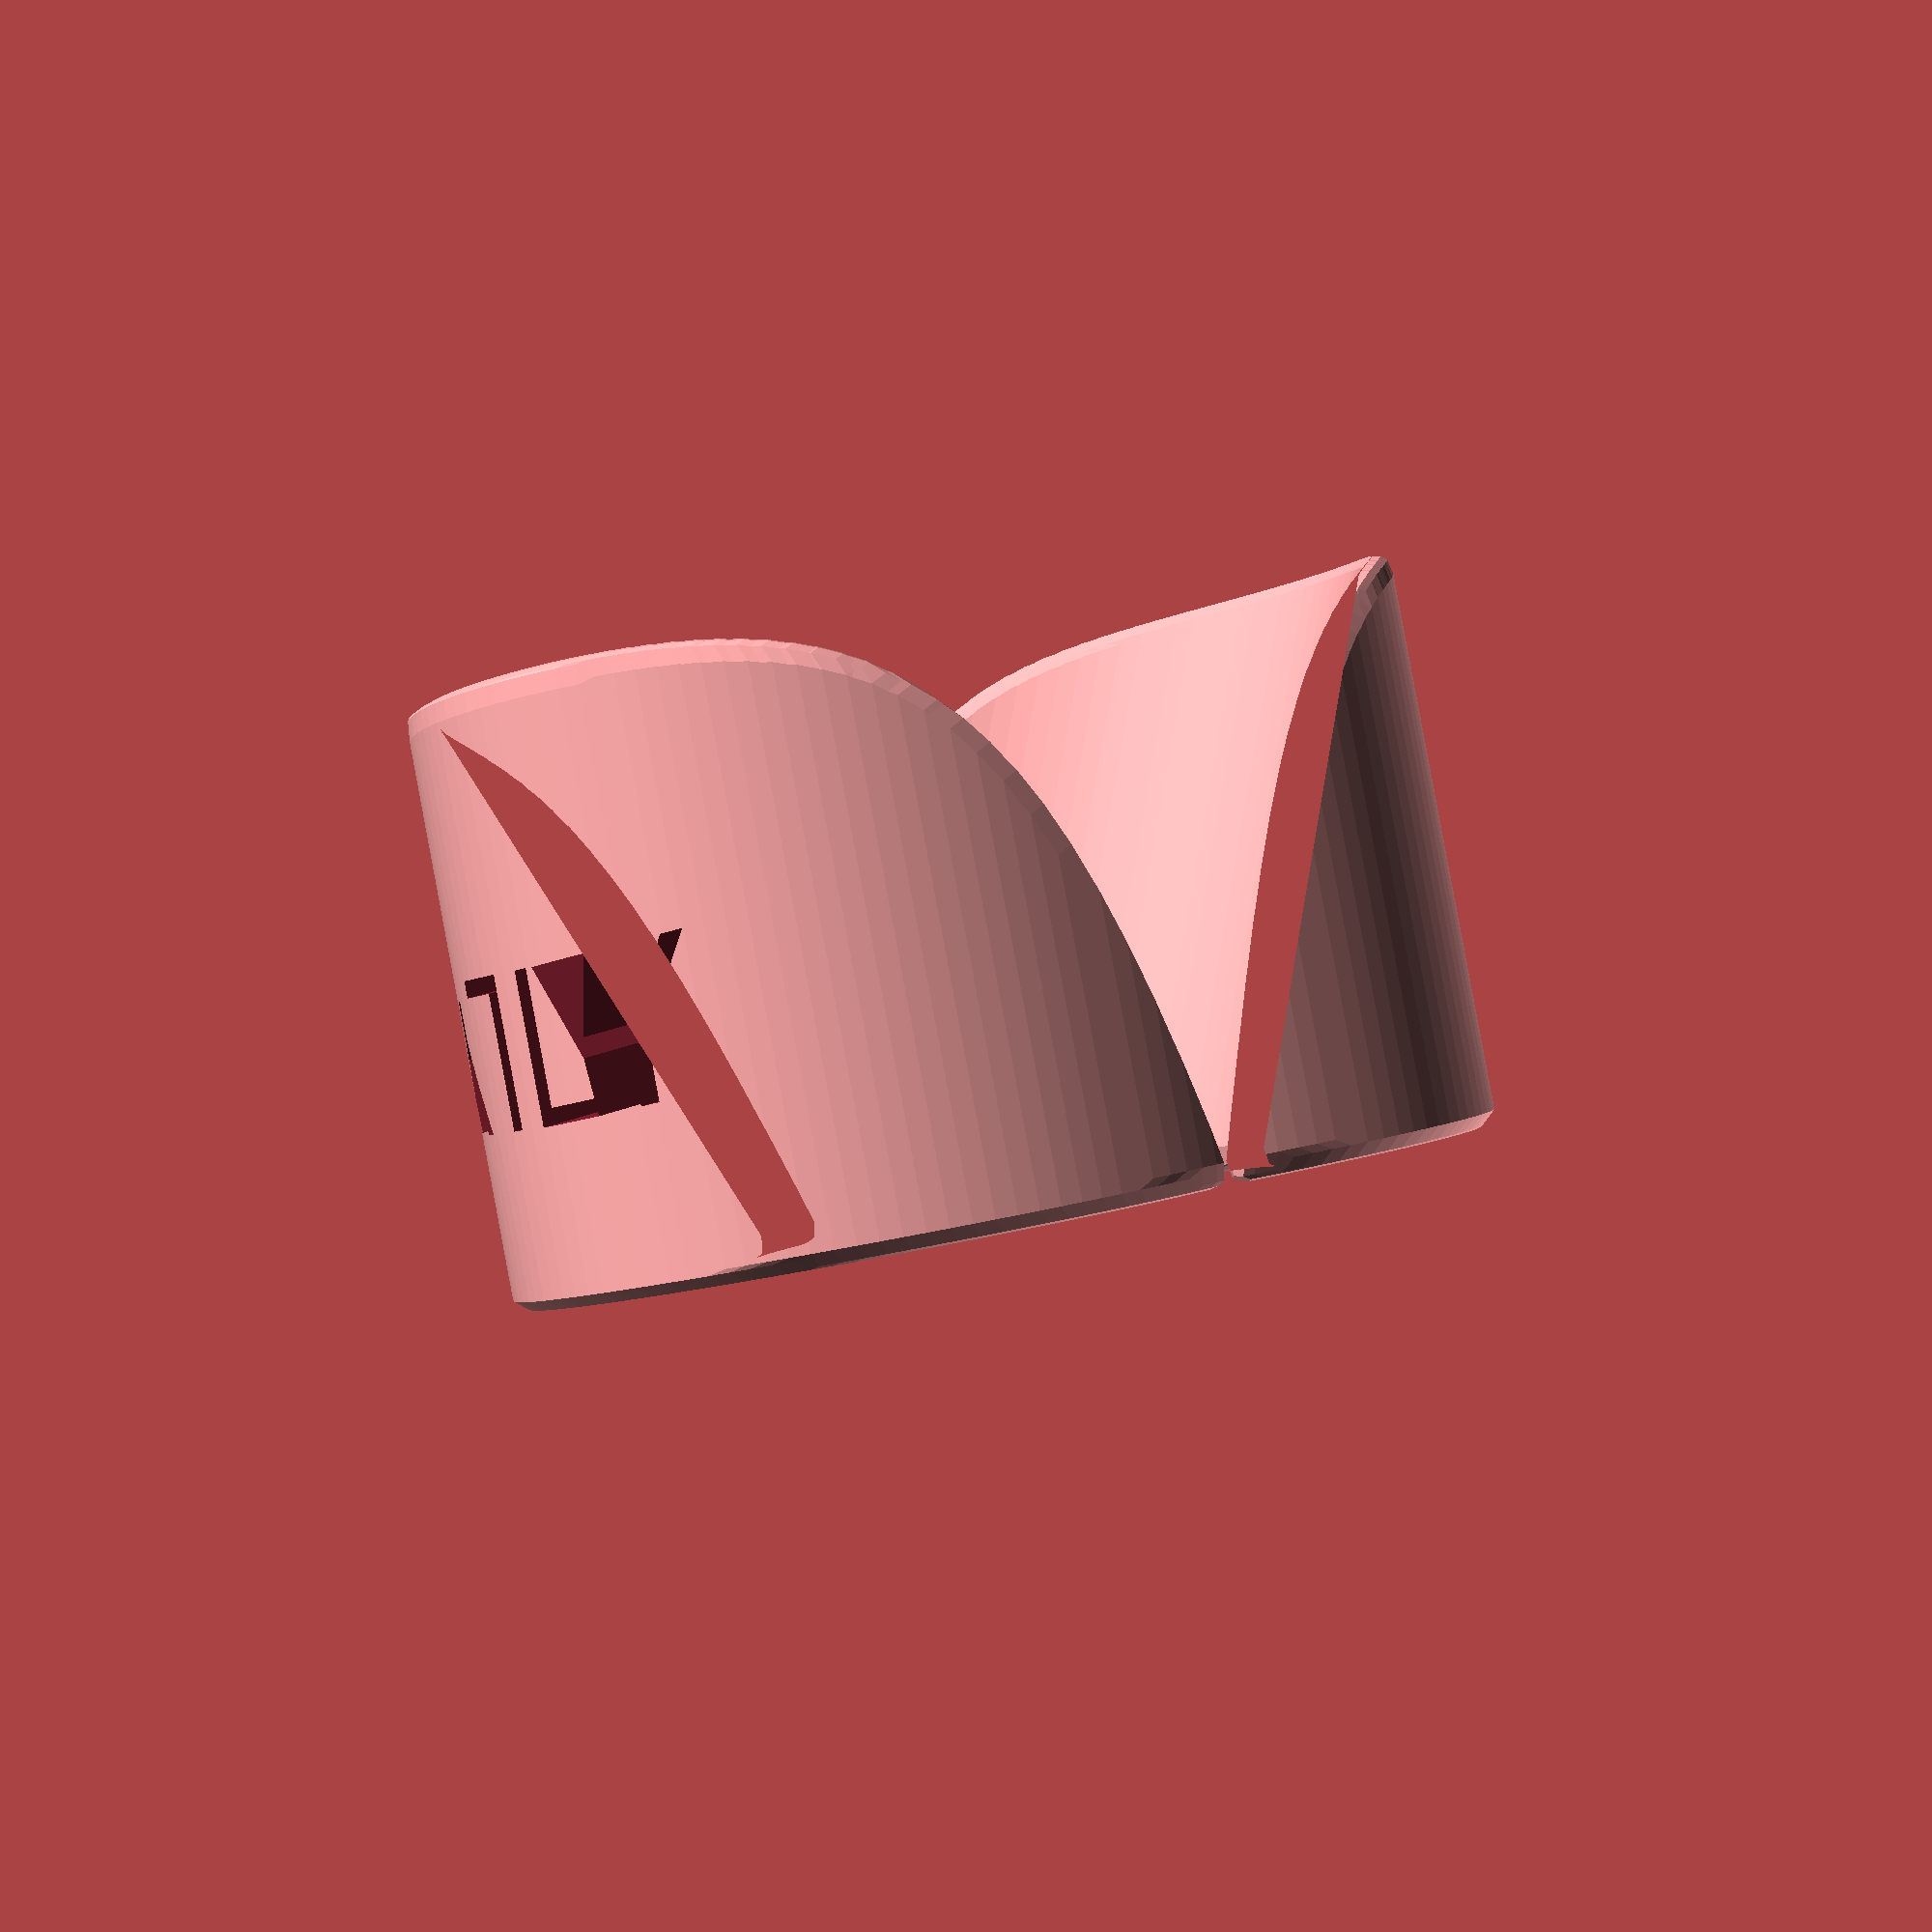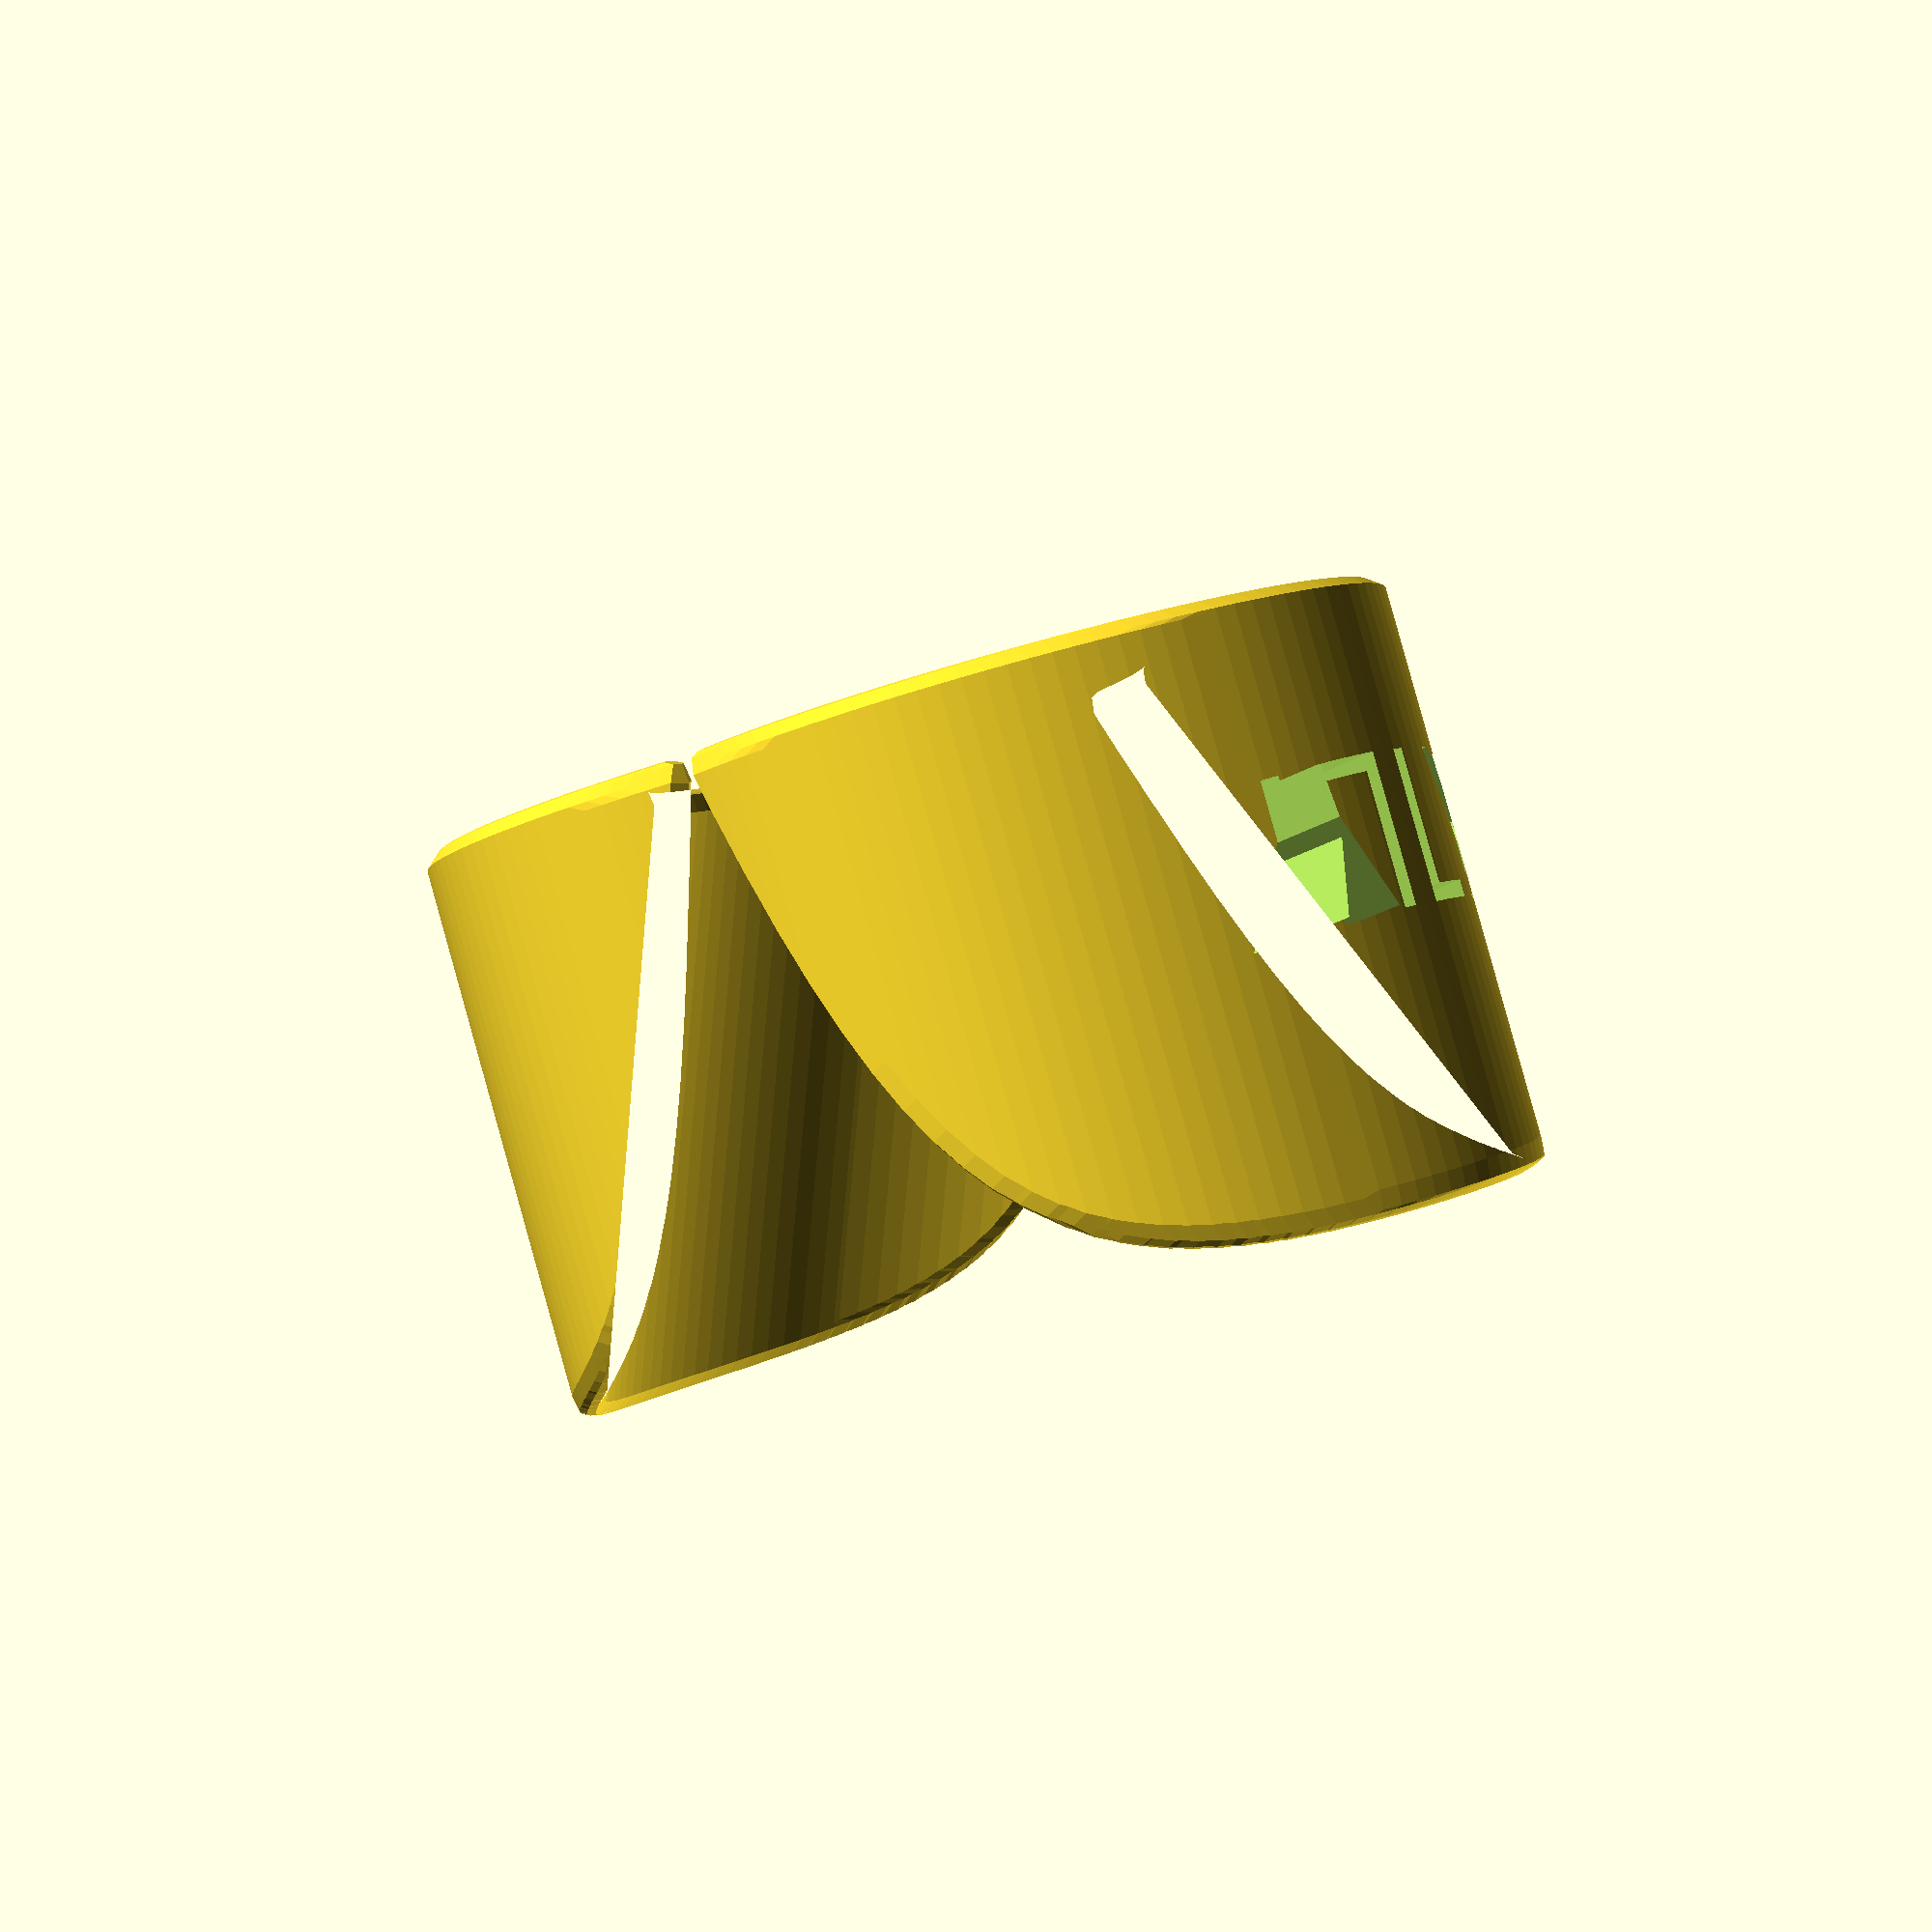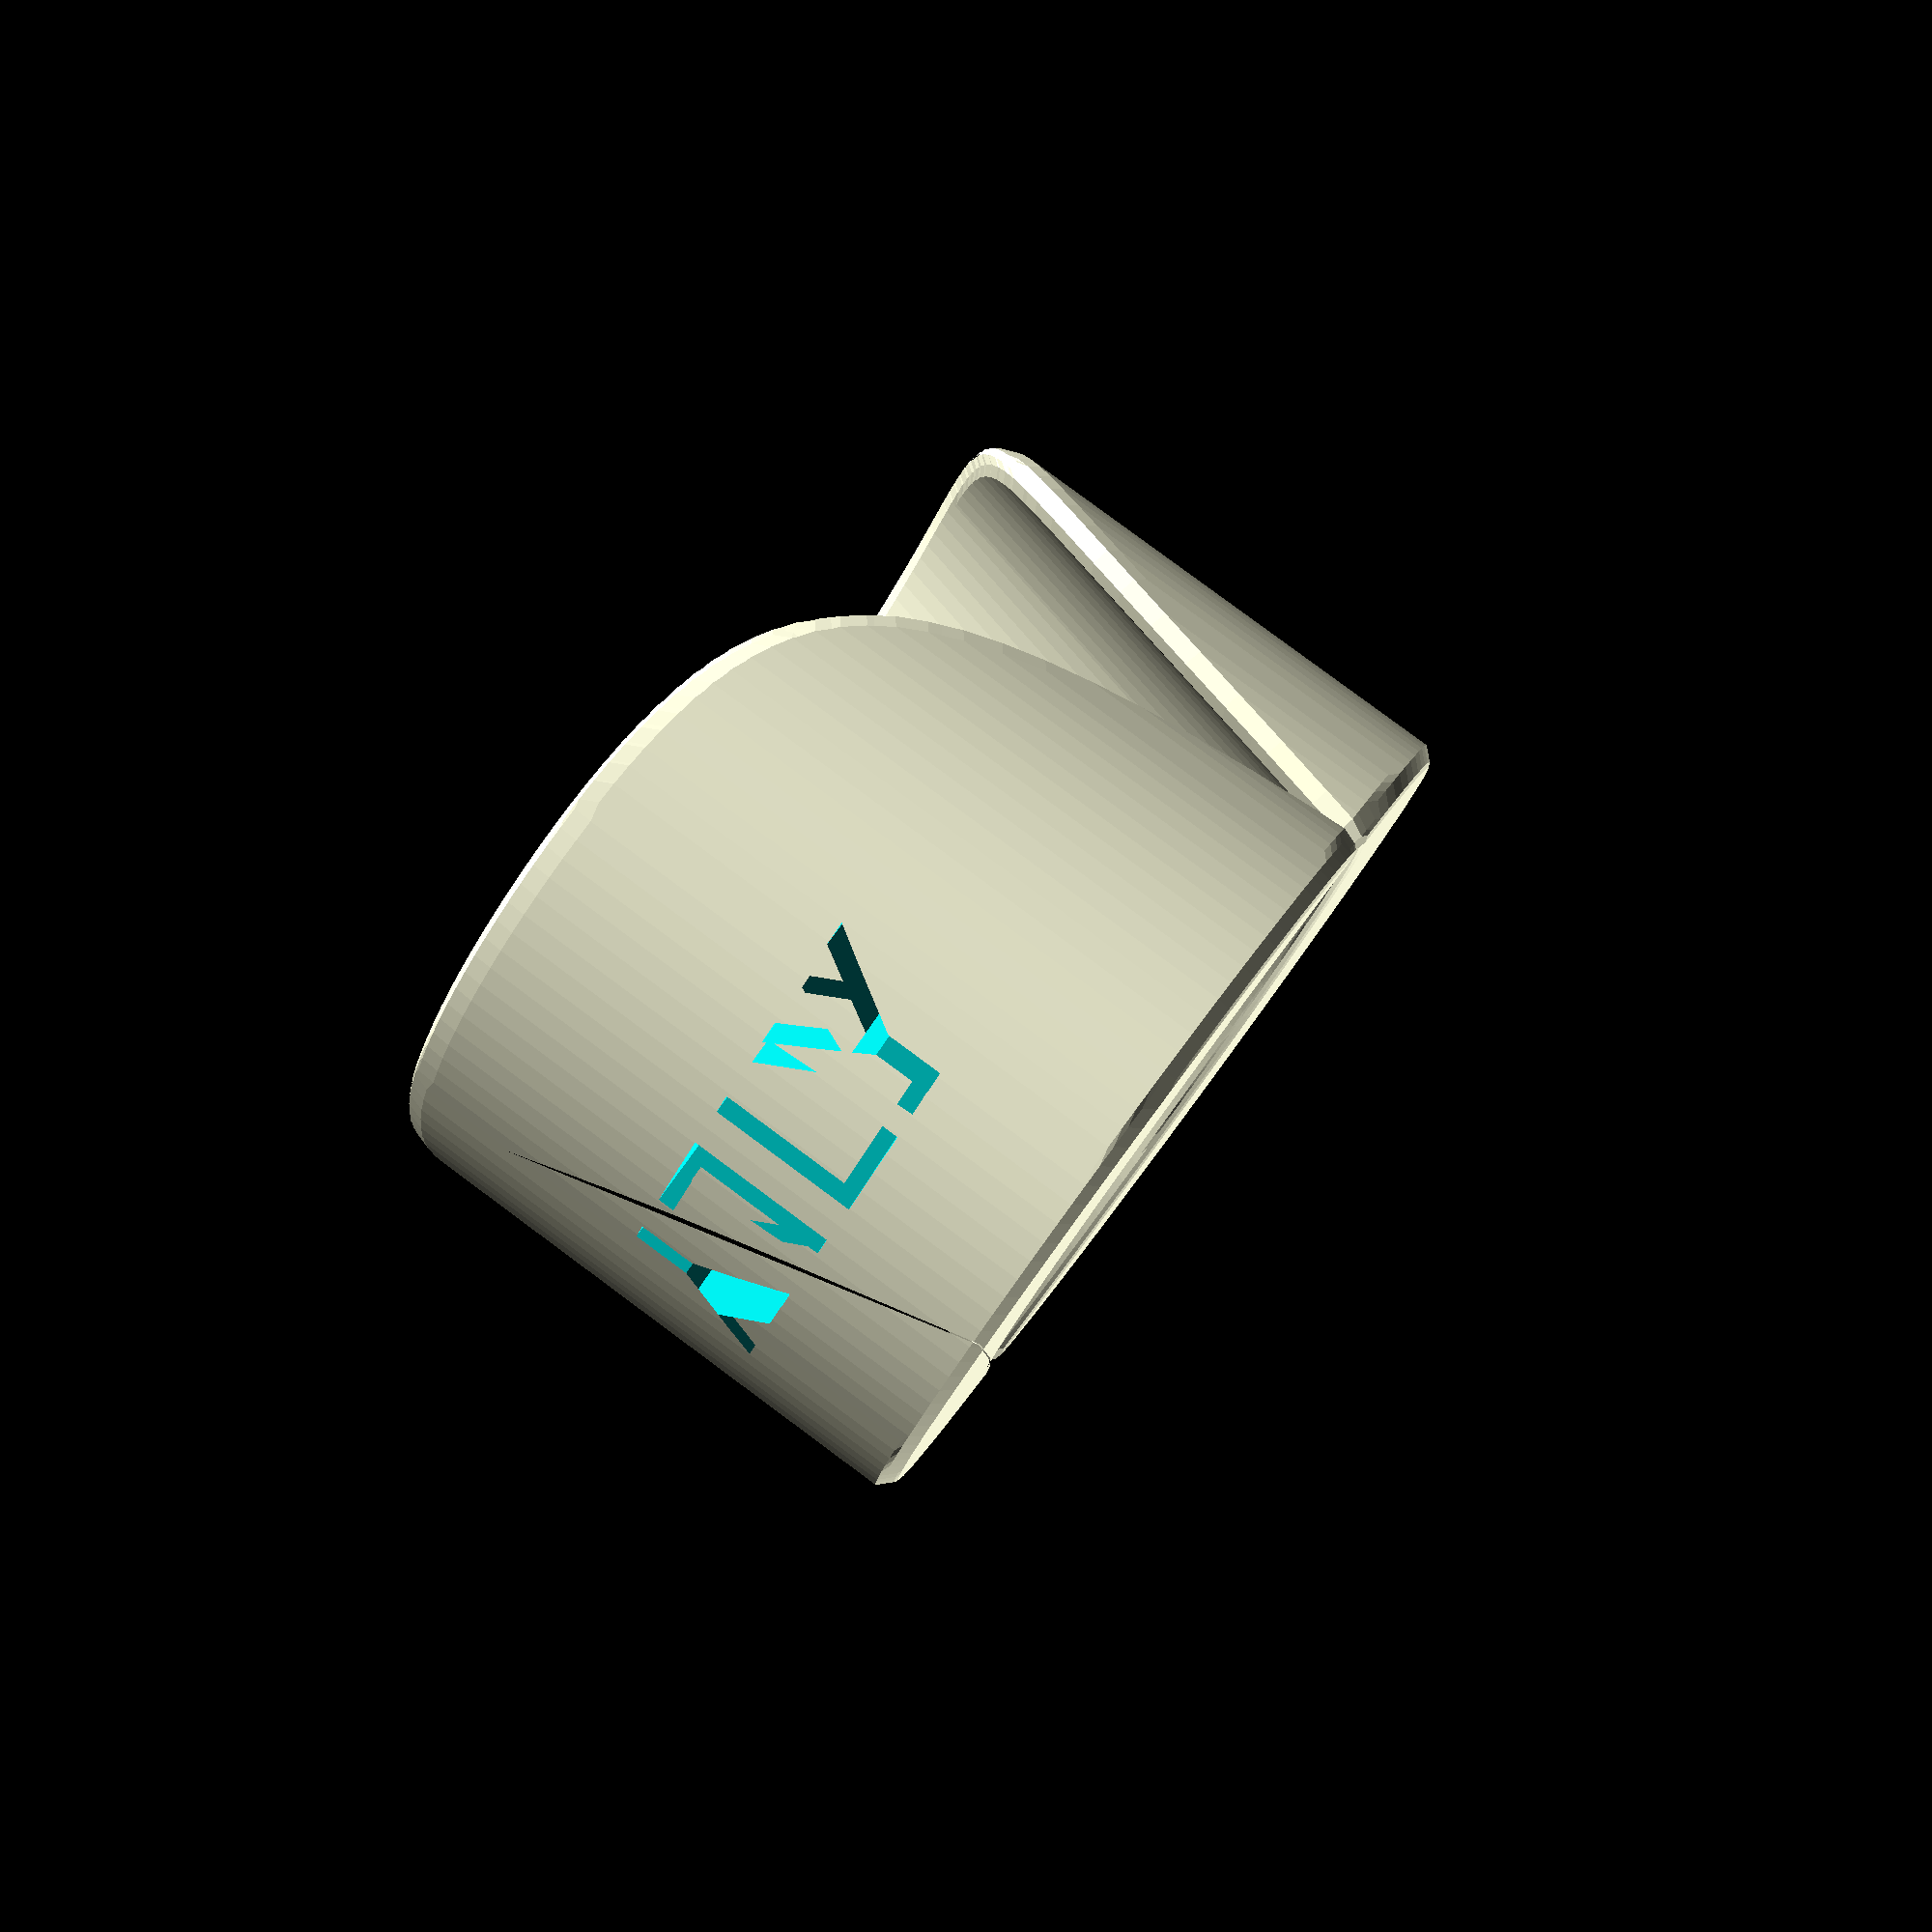
<openscad>
/** In order to drive a simple rubber wedge between a front LED lamp 
    and a steerer tube we need to make it from the [virtual] scratch 
    first... 
   "Power, courage and audacity!" 
   - like MP in 1999
   - and TP in 2024
   [ https://youtu.be/yQhHsCcyKE0?t=144 ] */
$fa = 1; $fs = 1; // '$fs = 12' results in a "Stormtrooper" effect

module ally(d, txt, font = "Arial Black")
{
   /* It won't add up [substract?] when 'txt' is wider than
      four characters made out of 'LY' */
   h = 1/5*d;
   // ⅄⅂
   translate([0, h, 0])
   rotate([180, 180, 0]) // == mirror([1, 0, 0]) mirror([0, 1, 0])
   linear_extrude(height = h)
      text(txt, font = font, size = h);
   // LY
   linear_extrude(height = h)
      text(txt, font = font, size = h);
}

module wedge(d, txt)
{
   /* Wedge in the making...
      - the shape should be read from the most inner item:
        -- wedge  (the main shape)
        -- medge  (a.k.a. edge milling ;)
        -- dredge (the excavated "⅄⅂LY" logo)
      [Conjecture]
      Additive‡ manufacturing 
      is preceded by [a virtual] 
      subtractive† one. */
   r = 1/2*d;
   translate([0, 0, 205/100*r]) // place the resulting wedge and ...
   rotate([180, 0, 0]) rotate([0, -25, 0]) // flip it for printing‡
      difference()            // extract† the logo from the wedge
      {
         minkowski()          // cut† all corners of the wedge
         {
            sphere(1/20*r);
            difference()   // drill† a cylinder through a cylinder to...
            {              // get two wedges and remove† the other one
               rotate([0, 25, 0])   // A bit ticker wedge      
                  cylinder(h = 4*r, r = r, center = true);
               cylinder(h = 5*r, r = 9/8*r, center = true);
               translate([-1, 0, -1]*r)
                  cube([11/5*r, 11/5*r, 11/5*r], true);
            }
         }
         translate([8/7, 0, 0.75]*r)
         rotate([0, 110, 0]) rotate(90, [0, 0, 1])
            ally(d, txt);
      }
}

module wedge_twins(d, txt) // or a wedge in a mirror
{
   translate([-12, 0, 0]) mirror([1, 0, 0])
      wedge(d, txt);
   wedge(d, txt);
}

/* The diameter of the Lapierre X2 Fit tandem bike steerer tube
   is 35mm (incl. spacers) [at least according to our caliper] */
ally = "LY"; // The '⅄⅂LY' logo's scaffolding
if(true != false)
   wedge_twins(35, txt = ally);
else
   wedge(35, txt = ally);
</openscad>
<views>
elev=91.0 azim=145.4 roll=10.6 proj=p view=solid
elev=91.9 azim=145.7 roll=195.6 proj=p view=solid
elev=277.6 azim=305.8 roll=126.5 proj=p view=solid
</views>
